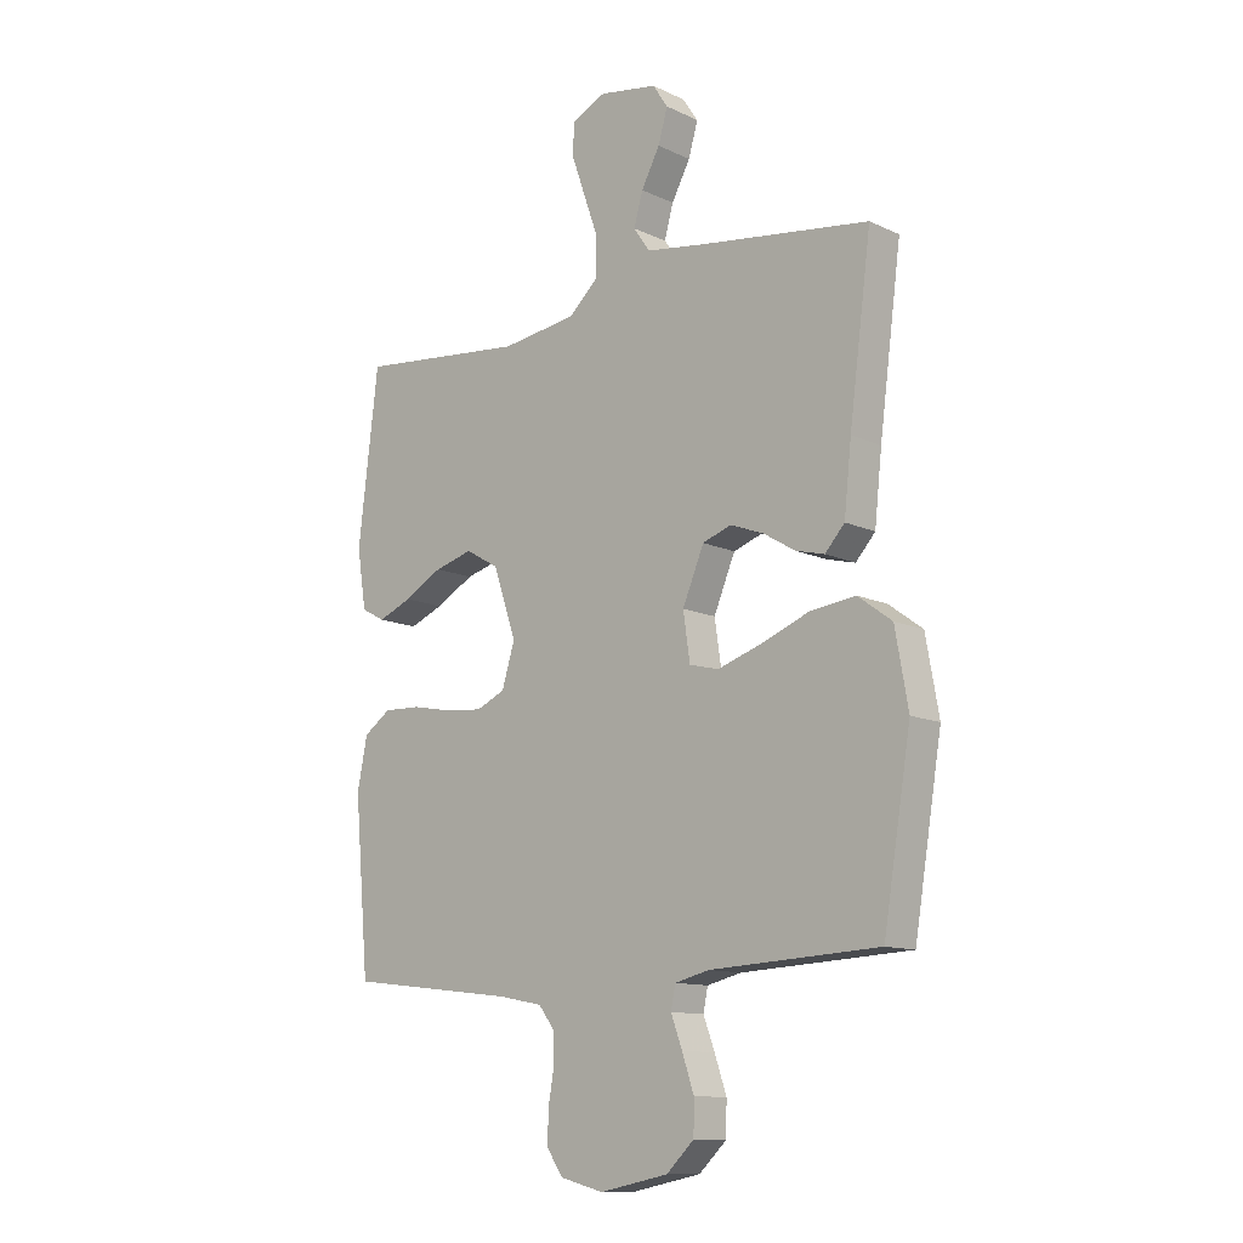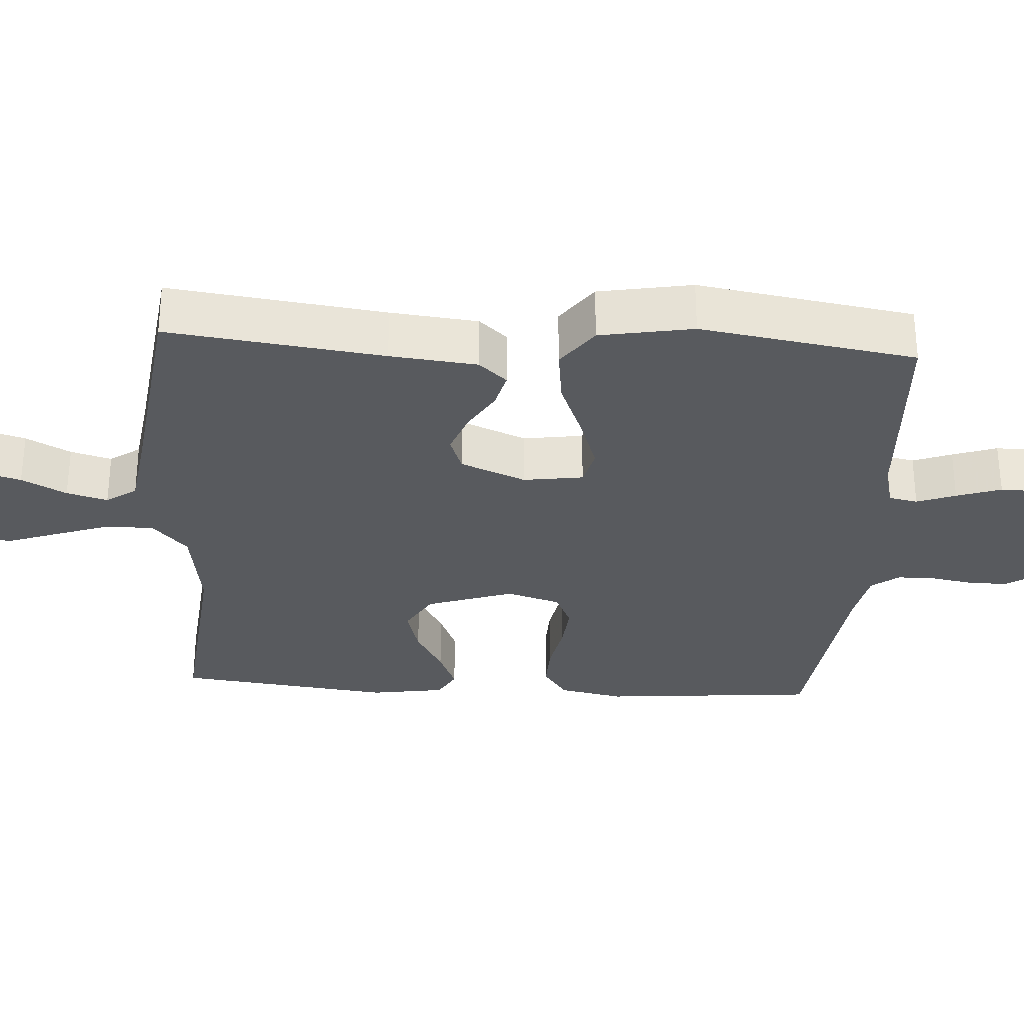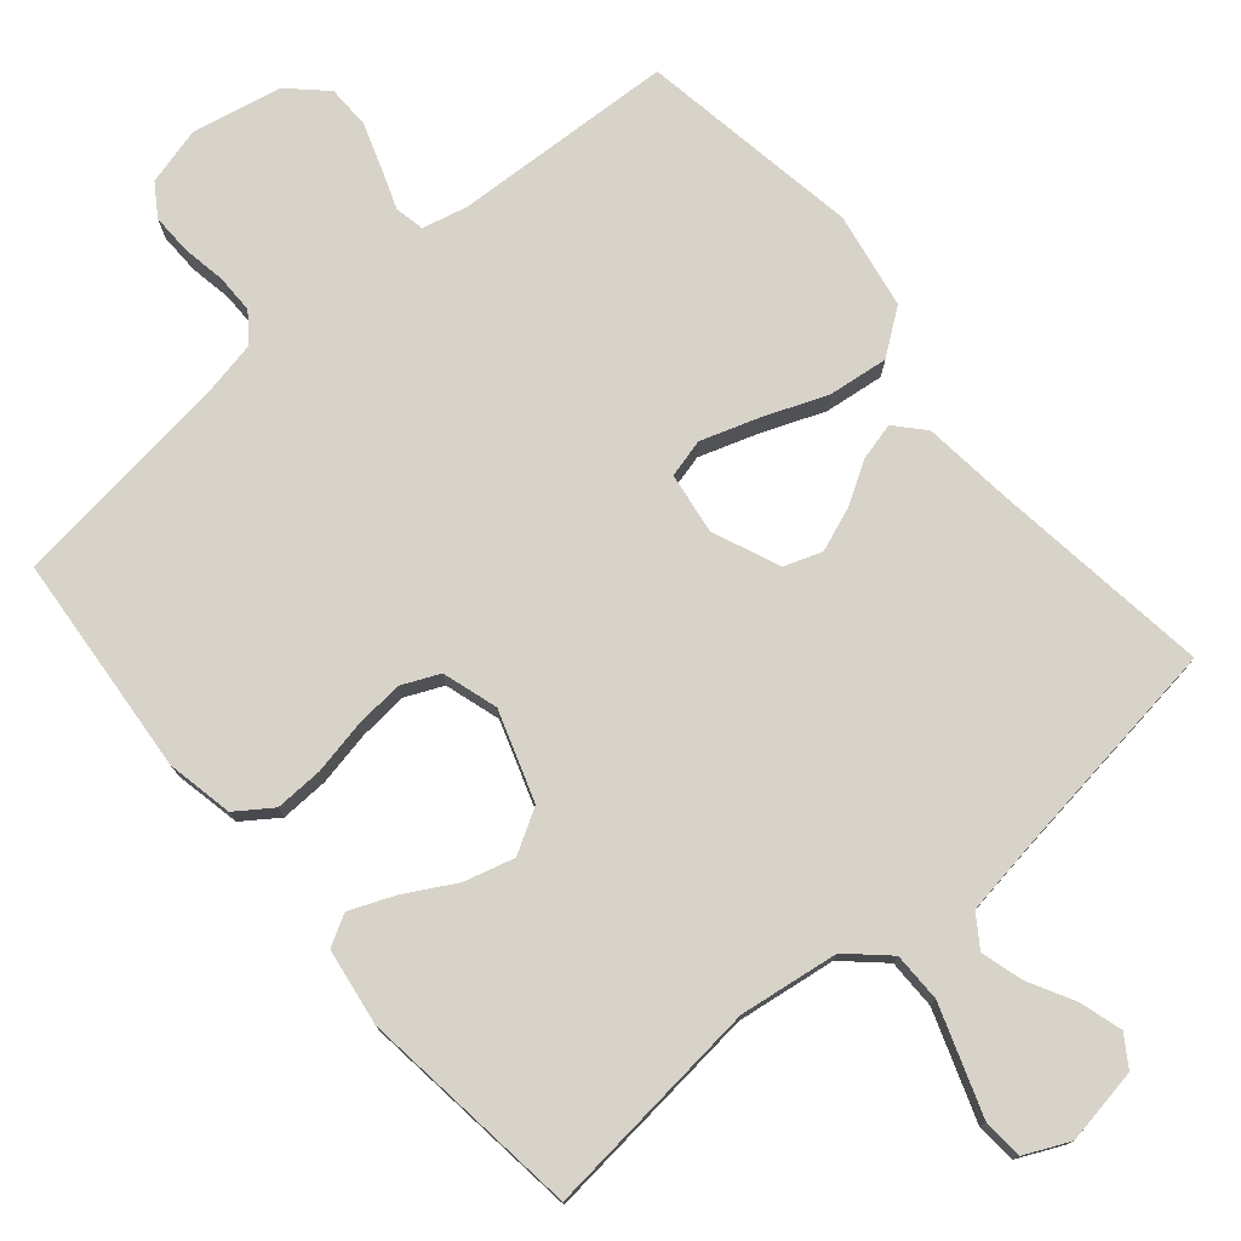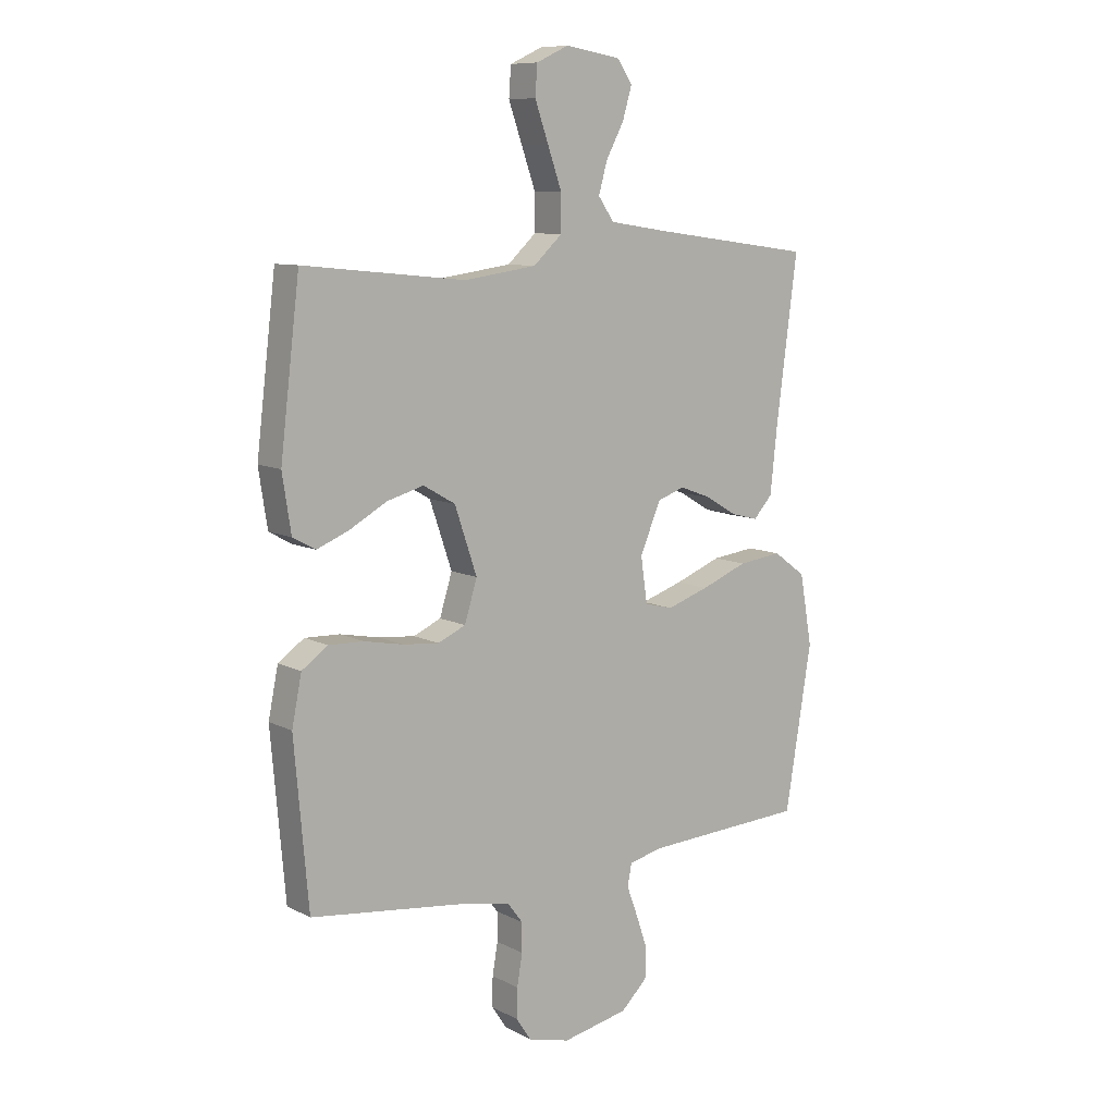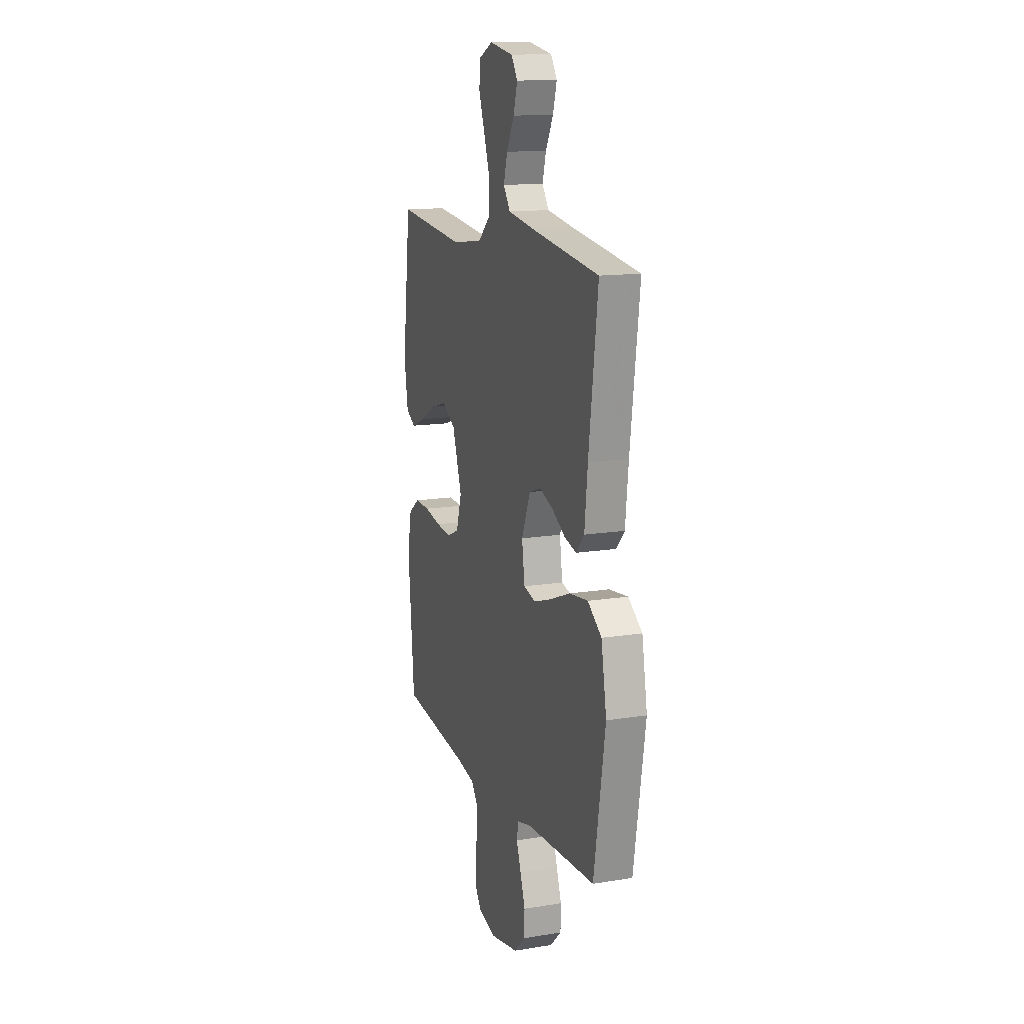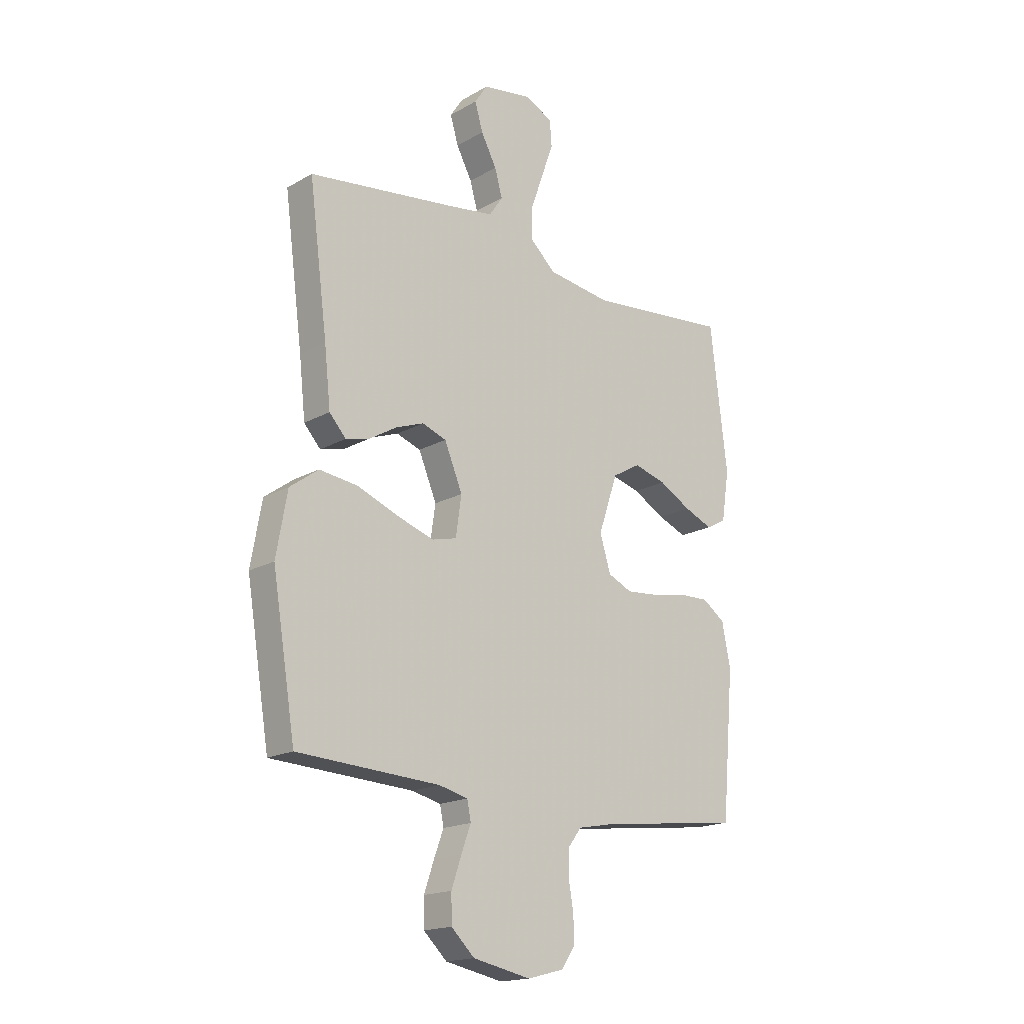
<metadata>
{"format":"obj","ext":"obj","renderer":"f3d","projection":"perspective","resolution":1024,"background":"white","views":[{"elev":-11.8,"azim":42.0,"up":"+Z"},{"elev":-30.5,"azim":86.5,"up":"+Y"},{"elev":76.6,"azim":-40.4,"up":"+Y"},{"elev":9.4,"azim":-37.3,"up":"+Z"},{"elev":14.2,"azim":70.4,"up":"+Z"},{"elev":-17.8,"azim":137.8,"up":"+Z"}]}
</metadata>
<code>
v -0.5 0.07 -0.5
v -0.526 0.07 -0.2
v -0.508 0.07 -0.11
v -0.46 0.07 -0.076
v -0.395 0.07 -0.078
v -0.323 0.07 -0.092
v -0.256 0.07 -0.098
v -0.205 0.07 -0.075
v -0.182 0.07 0
v -0.223 0.07 0.121
v -0.282 0.07 0.155
v -0.35 0.07 0.136
v -0.418 0.07 0.098
v -0.478 0.07 0.073
v -0.52 0.07 0.096
v -0.536 0.07 0.2
v -0.5 0.07 0.5
v -0.2 0.07 0.47
v -0.066 0.07 0.489
v -0.013 0.07 0.538
v -0.013 0.07 0.605
v -0.039 0.07 0.679
v -0.064 0.07 0.75
v -0.06 0.07 0.805
v 0 0.07 0.833
v 0.103 0.07 0.816
v 0.13 0.07 0.775
v 0.113 0.07 0.717
v 0.08 0.07 0.655
v 0.064 0.07 0.598
v 0.093 0.07 0.556
v 0.2 0.07 0.54
v 0.5 0.07 0.5
v 0.461 0.07 0.2
v 0.448 0.07 0.079
v 0.413 0.07 0.04
v 0.362 0.07 0.053
v 0.305 0.07 0.087
v 0.246 0.07 0.109
v 0.195 0.07 0.091
v 0.157 0.07 0
v 0.169 0.07 -0.083
v 0.221 0.07 -0.096
v 0.299 0.07 -0.07
v 0.385 0.07 -0.036
v 0.466 0.07 -0.026
v 0.526 0.07 -0.07
v 0.549 0.07 -0.2
v 0.5 0.07 -0.5
v 0.2 0.07 -0.516
v 0.139 0.07 -0.531
v 0.131 0.07 -0.571
v 0.151 0.07 -0.625
v 0.172 0.07 -0.687
v 0.171 0.07 -0.745
v 0.122 0.07 -0.792
v 0 0.07 -0.817
v -0.077 0.07 -0.797
v -0.105 0.07 -0.755
v -0.104 0.07 -0.7
v -0.094 0.07 -0.642
v -0.094 0.07 -0.589
v -0.123 0.07 -0.551
v -0.2 0.07 -0.536
v -0.5 0 -0.5
v -0.526 0 -0.2
v -0.508 0 -0.11
v -0.46 0 -0.076
v -0.395 0 -0.078
v -0.323 0 -0.092
v -0.256 0 -0.098
v -0.205 0 -0.075
v -0.182 0 0
v -0.223 0 0.121
v -0.282 0 0.155
v -0.35 0 0.136
v -0.418 0 0.098
v -0.478 0 0.073
v -0.52 0 0.096
v -0.536 0 0.2
v -0.5 0 0.5
v -0.2 0 0.47
v -0.066 0 0.489
v -0.013 0 0.538
v -0.013 0 0.605
v -0.039 0 0.679
v -0.064 0 0.75
v -0.06 0 0.805
v 0 0 0.833
v 0.103 0 0.816
v 0.13 0 0.775
v 0.113 0 0.717
v 0.08 0 0.655
v 0.064 0 0.598
v 0.093 0 0.556
v 0.2 0 0.54
v 0.5 0 0.5
v 0.461 0 0.2
v 0.448 0 0.079
v 0.413 0 0.04
v 0.362 0 0.053
v 0.305 0 0.087
v 0.246 0 0.109
v 0.195 0 0.091
v 0.157 0 0
v 0.169 0 -0.083
v 0.221 0 -0.096
v 0.299 0 -0.07
v 0.385 0 -0.036
v 0.466 0 -0.026
v 0.526 0 -0.07
v 0.549 0 -0.2
v 0.5 0 -0.5
v 0.2 0 -0.516
v 0.139 0 -0.531
v 0.131 0 -0.571
v 0.151 0 -0.625
v 0.172 0 -0.687
v 0.171 0 -0.745
v 0.122 0 -0.792
v 0 0 -0.817
v -0.077 0 -0.797
v -0.105 0 -0.755
v -0.104 0 -0.7
v -0.094 0 -0.642
v -0.094 0 -0.589
v -0.123 0 -0.551
v -0.2 0 -0.536
f 58 59 60 61
f 58 61 62
f 57 58 62
f 56 57 62
f 55 56 62 63
f 52 53 54 55
f 47 48 49 50
f 47 50 51
f 44 45 46 47
f 43 44 47 51
f 42 43 51 52
f 35 36 37 38
f 34 35 38 39
f 32 33 34 39
f 31 32 39 40
f 26 27 28 29
f 26 29 30
f 25 26 30
f 22 23 24 25
f 21 22 25 30
f 20 21 30 31
f 15 16 17 18
f 15 18 19
f 12 13 14 15
f 11 12 15 19
f 10 11 19 20
f 3 4 5 6
f 3 6 7
f 64 1 2 3
f 63 64 3 7
f 52 55 63 7
f 41 42 52 7
f 9 10 20 31
f 8 9 31 40
f 7 8 40 41
f 125 124 123 122
f 126 125 122
f 126 122 121
f 126 121 120
f 127 126 120 119
f 119 118 117 116
f 114 113 112 111
f 115 114 111
f 111 110 109 108
f 115 111 108 107
f 116 115 107 106
f 102 101 100 99
f 103 102 99 98
f 103 98 97 96
f 104 103 96 95
f 93 92 91 90
f 94 93 90
f 94 90 89
f 89 88 87 86
f 94 89 86 85
f 95 94 85 84
f 82 81 80 79
f 83 82 79
f 79 78 77 76
f 83 79 76 75
f 84 83 75 74
f 70 69 68 67
f 71 70 67
f 67 66 65 128
f 71 67 128 127
f 71 127 119 116
f 71 116 106 105
f 95 84 74 73
f 104 95 73 72
f 105 104 72 71
f 1 65 66 2
f 2 66 67 3
f 3 67 68 4
f 4 68 69 5
f 5 69 70 6
f 6 70 71 7
f 7 71 72 8
f 8 72 73 9
f 9 73 74 10
f 10 74 75 11
f 11 75 76 12
f 12 76 77 13
f 13 77 78 14
f 14 78 79 15
f 15 79 80 16
f 16 80 81 17
f 17 81 82 18
f 18 82 83 19
f 19 83 84 20
f 20 84 85 21
f 21 85 86 22
f 22 86 87 23
f 23 87 88 24
f 24 88 89 25
f 25 89 90 26
f 26 90 91 27
f 27 91 92 28
f 28 92 93 29
f 29 93 94 30
f 30 94 95 31
f 31 95 96 32
f 32 96 97 33
f 33 97 98 34
f 34 98 99 35
f 35 99 100 36
f 36 100 101 37
f 37 101 102 38
f 38 102 103 39
f 39 103 104 40
f 40 104 105 41
f 41 105 106 42
f 42 106 107 43
f 43 107 108 44
f 44 108 109 45
f 45 109 110 46
f 46 110 111 47
f 47 111 112 48
f 48 112 113 49
f 49 113 114 50
f 50 114 115 51
f 51 115 116 52
f 52 116 117 53
f 53 117 118 54
f 54 118 119 55
f 55 119 120 56
f 56 120 121 57
f 57 121 122 58
f 58 122 123 59
f 59 123 124 60
f 60 124 125 61
f 61 125 126 62
f 62 126 127 63
f 63 127 128 64
f 64 128 65 1

</code>
